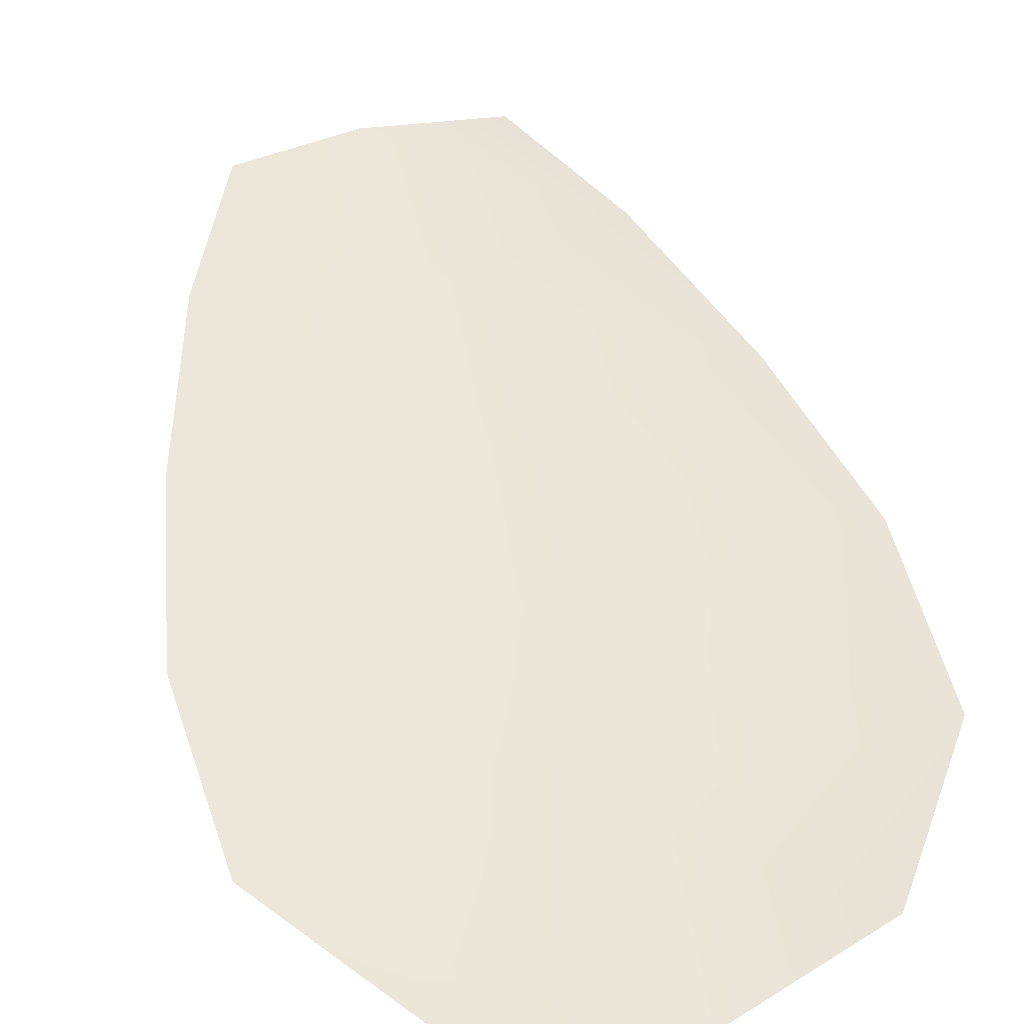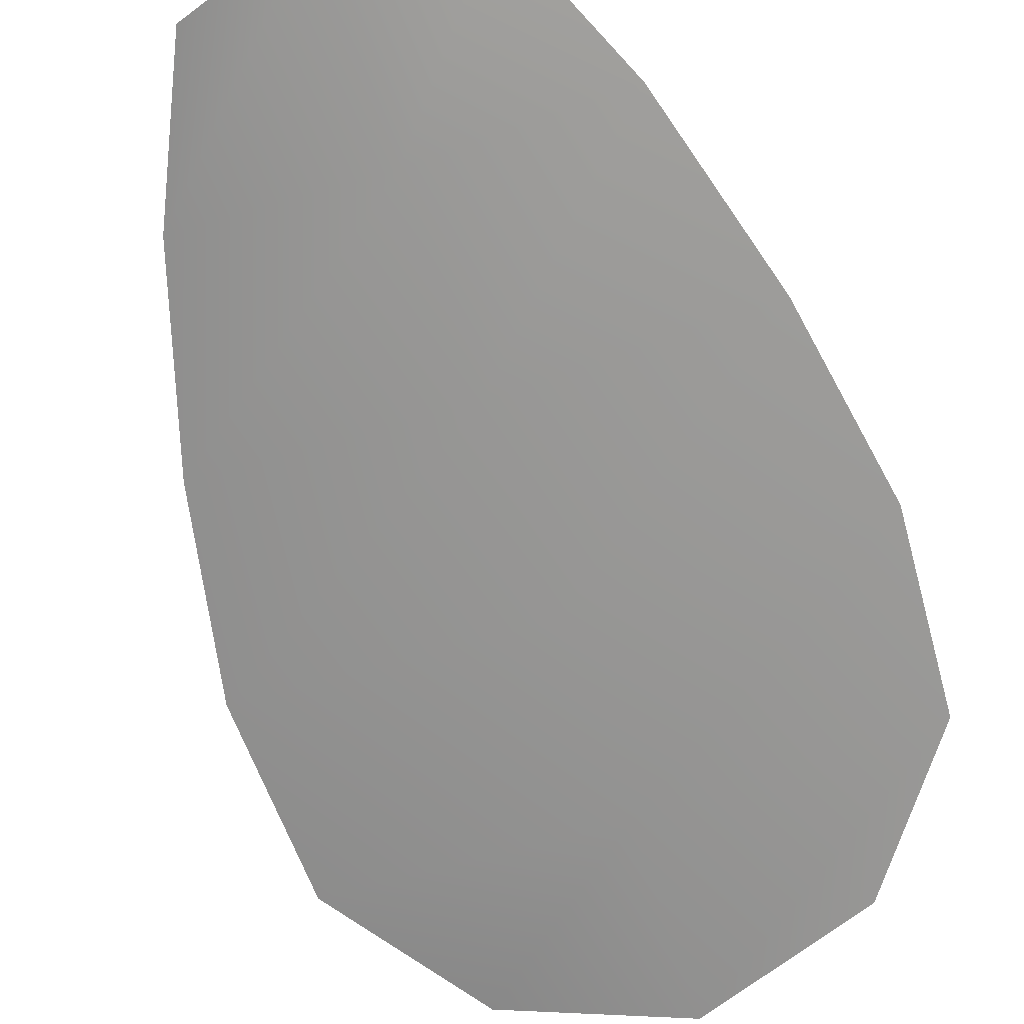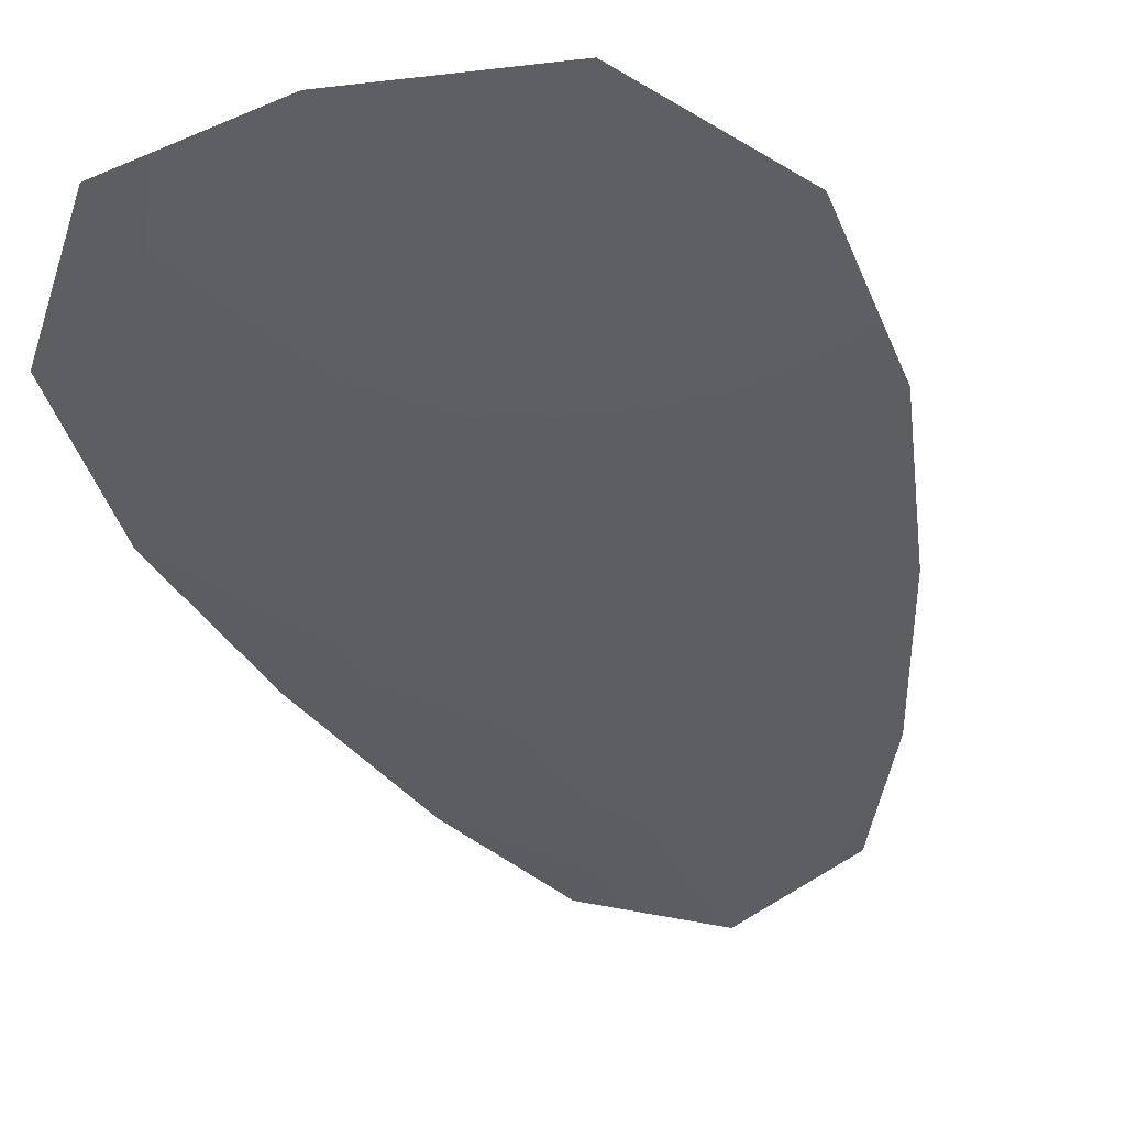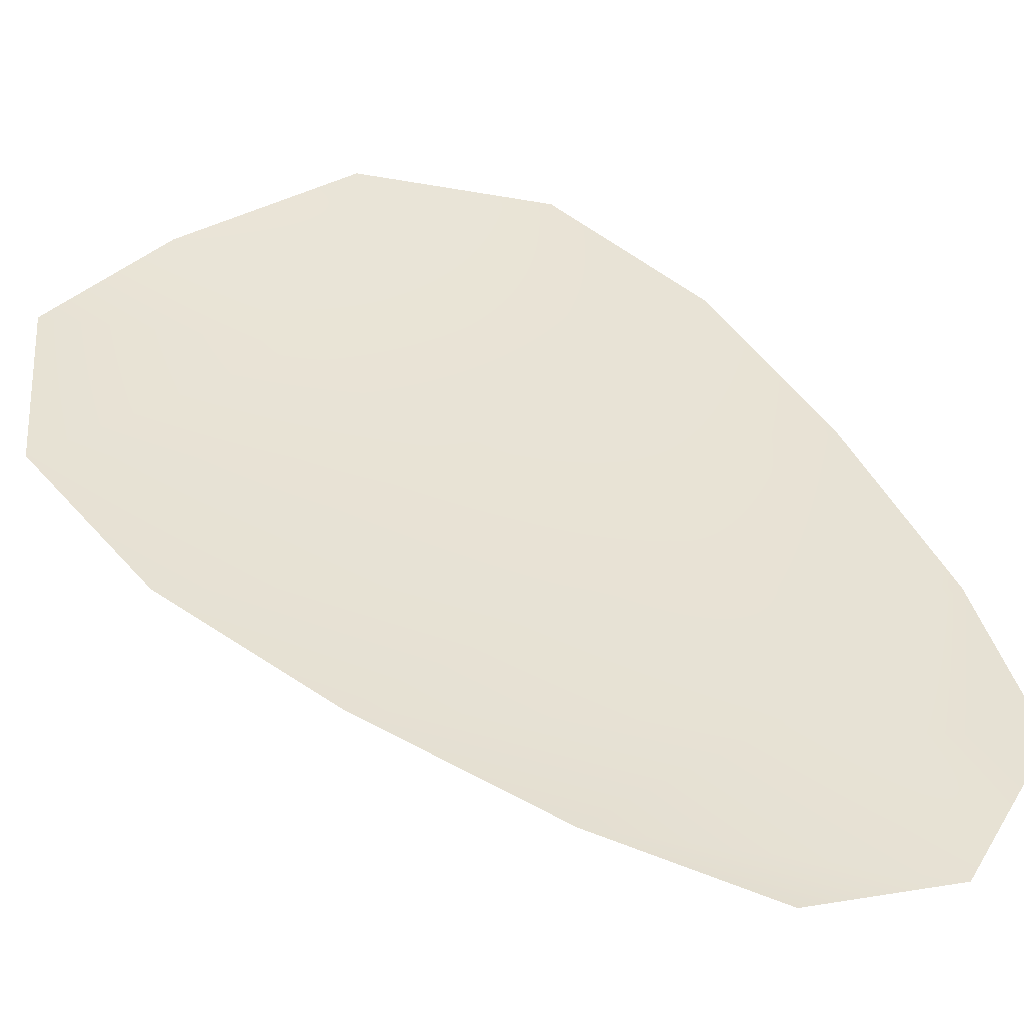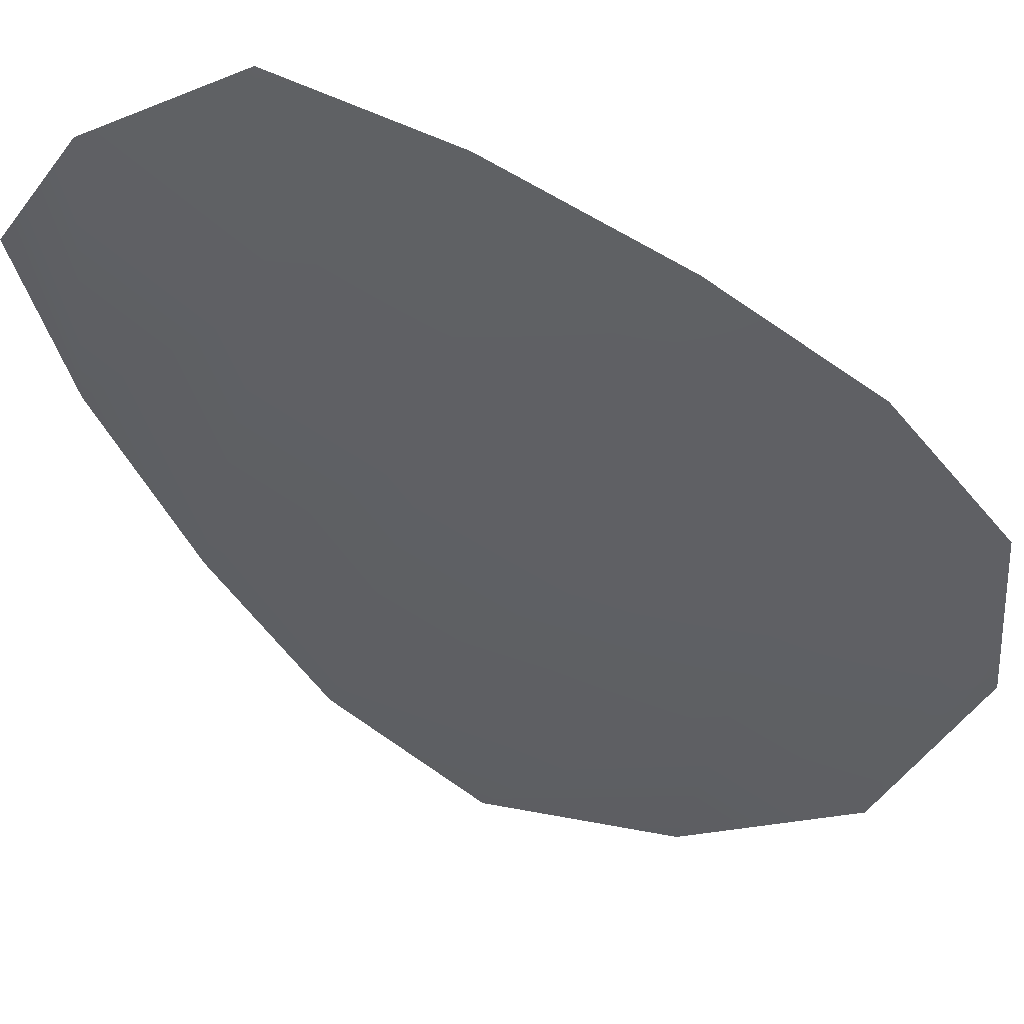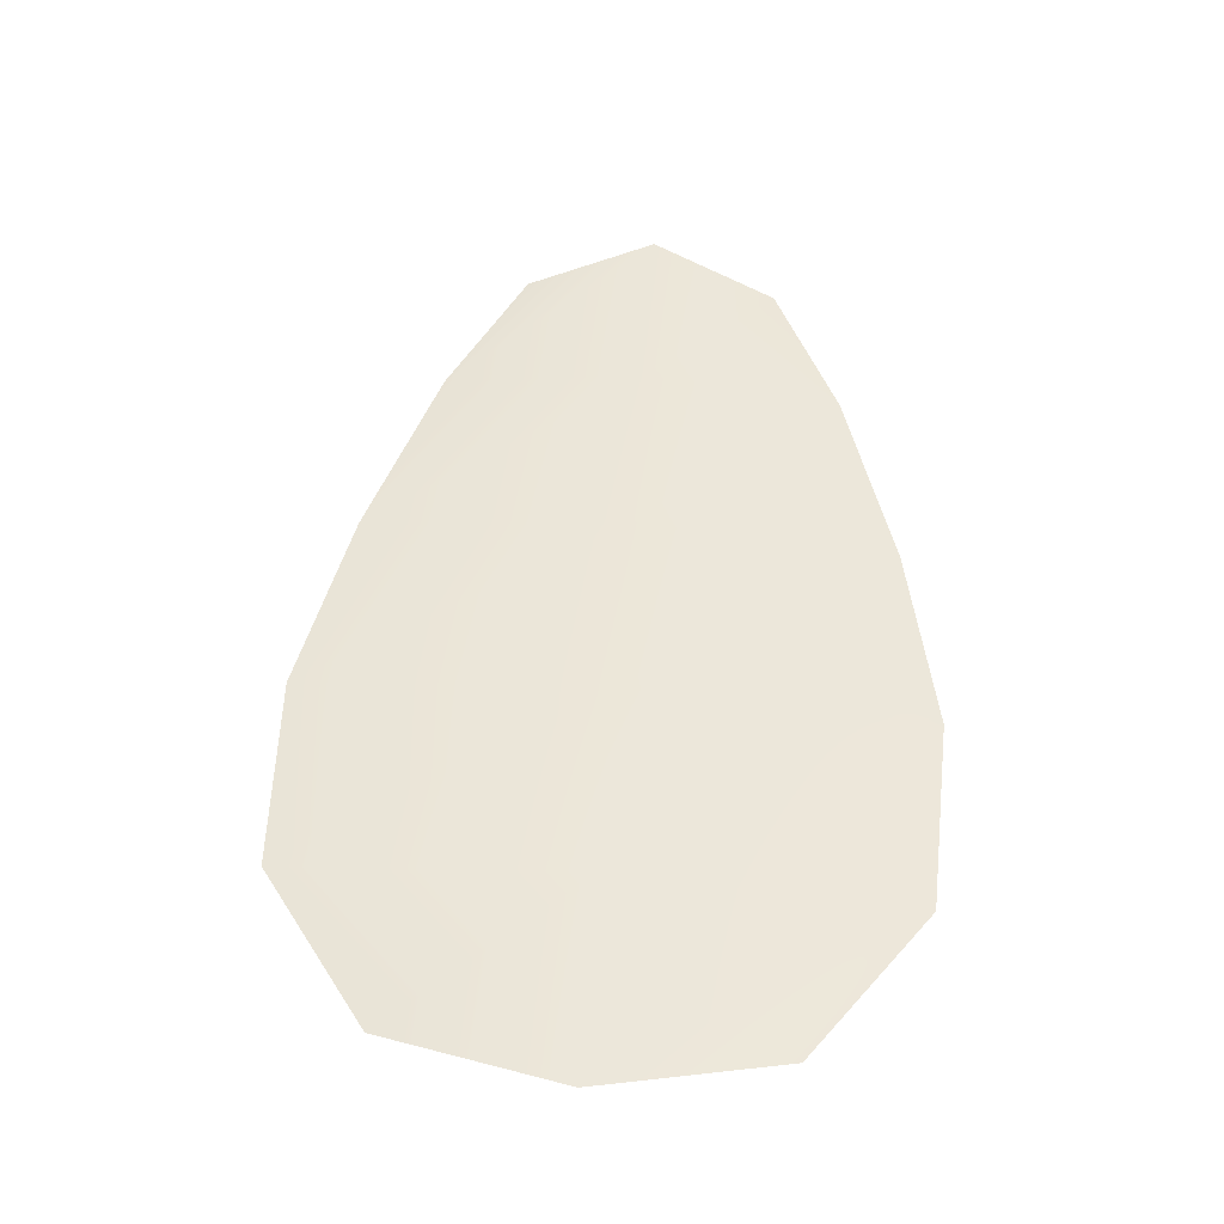
<metadata>
{"format":"obj","ext":"obj","renderer":"f3d","projection":"perspective","resolution":1024,"background":"white","views":[{"elev":49.0,"azim":-11.4,"up":"+Z"},{"elev":-67.4,"azim":-157.9,"up":"+Z"},{"elev":-39.1,"azim":21.7,"up":"+Z"},{"elev":41.4,"azim":144.6,"up":"+Z"},{"elev":-43.3,"azim":-137.2,"up":"+Z"},{"elev":-41.4,"azim":179.1,"up":"+Y"}]}
</metadata>
<code>
o feather_flight_tertiary_041
v 0.1543 0.1818 0.03141
v 0.1476 0.1813 0.03141
v 0.1571 0.1583 0.03141
v 0.1481 0.1576 0.03141
v 0.1509 0.1828 0.03077
v 0.1527 0.1566 0.03077
v 0.1564 0.1779 0.03141
v 0.1583 0.1728 0.03141
v 0.1596 0.1677 0.03141
v 0.1597 0.1625 0.03141
v 0.145 0.1614 0.03141
v 0.1443 0.1666 0.03141
v 0.145 0.1719 0.03141
v 0.1461 0.1772 0.03141
v 0.1512 0.1776 0.03077
v 0.1516 0.1724 0.03077
v 0.152 0.1672 0.03077
v 0.1523 0.1619 0.03077
f 18 10 3 6
f 11 18 6 4
f 5 1 7 15
f 15 7 8 16
f 16 8 9 17
f 17 9 10 18
f 2 5 15 14
f 14 15 16 13
f 13 16 17 12
f 12 17 18 11

</code>
